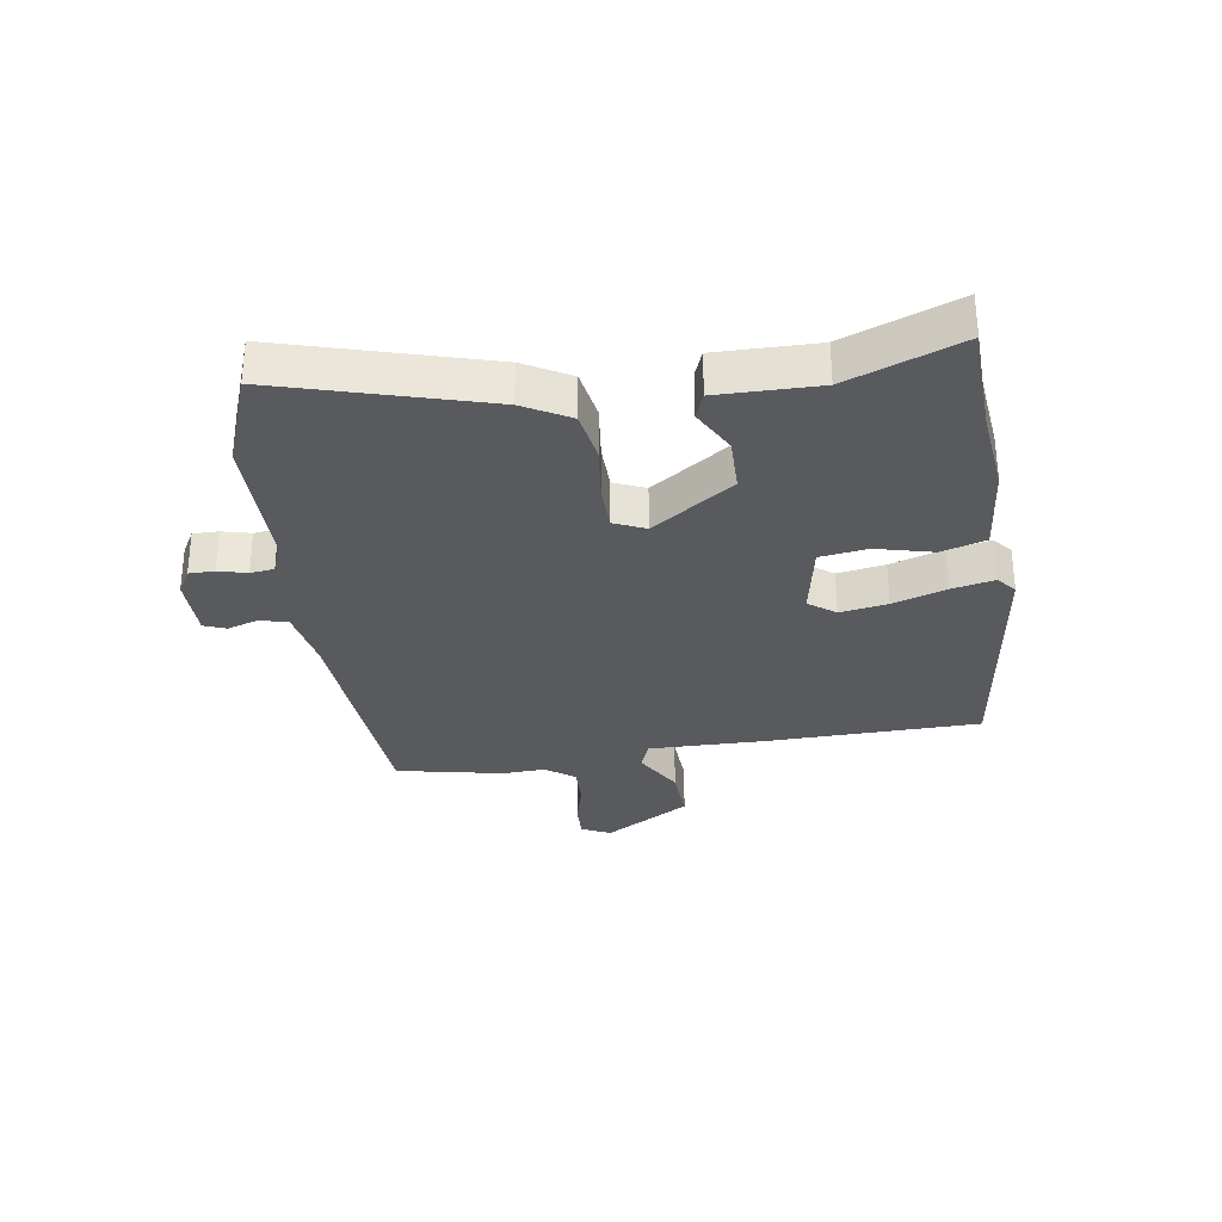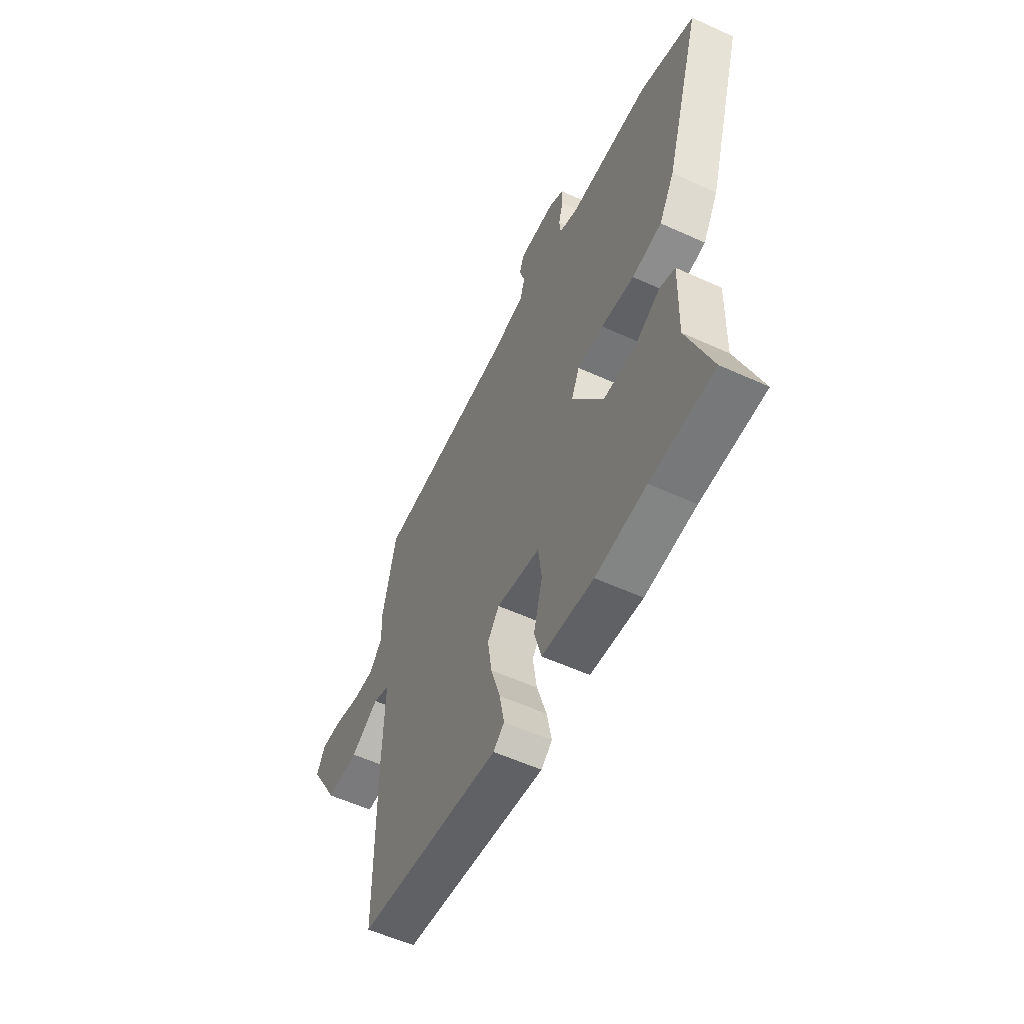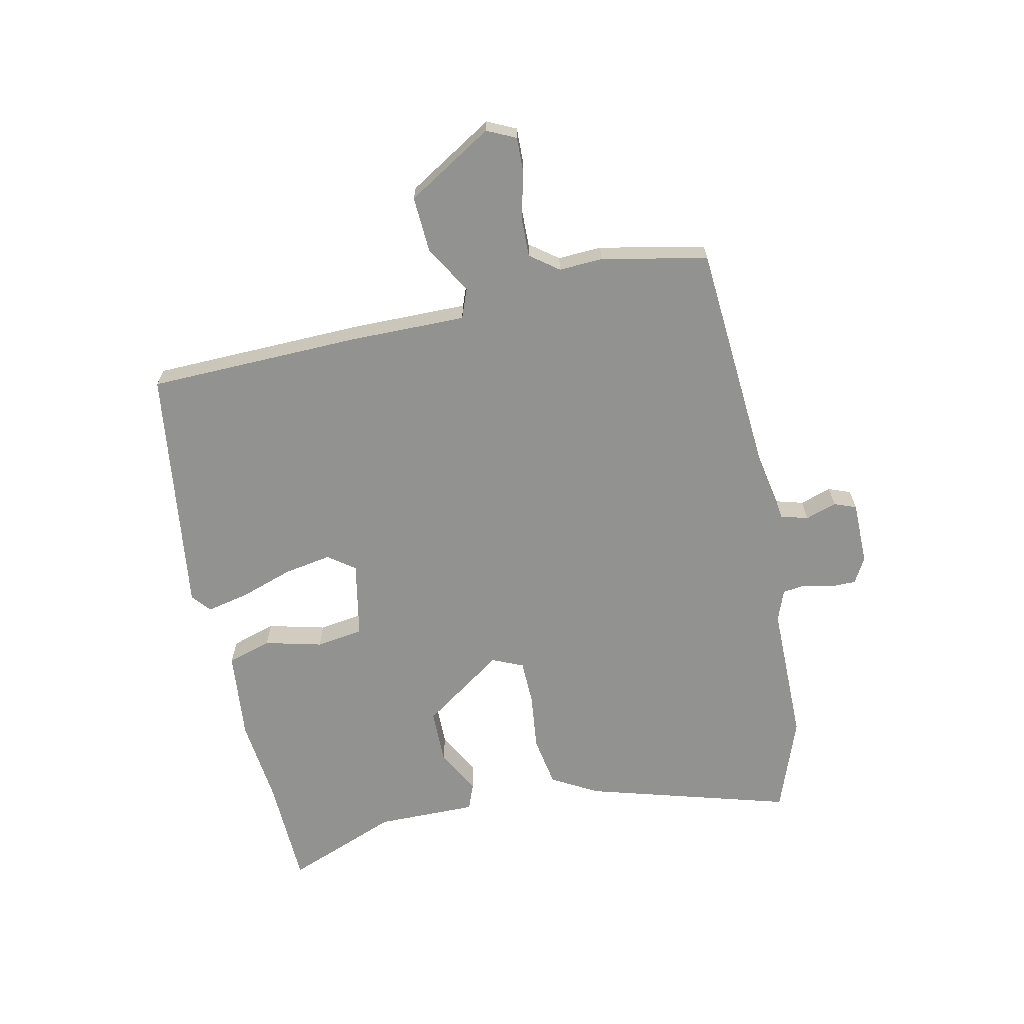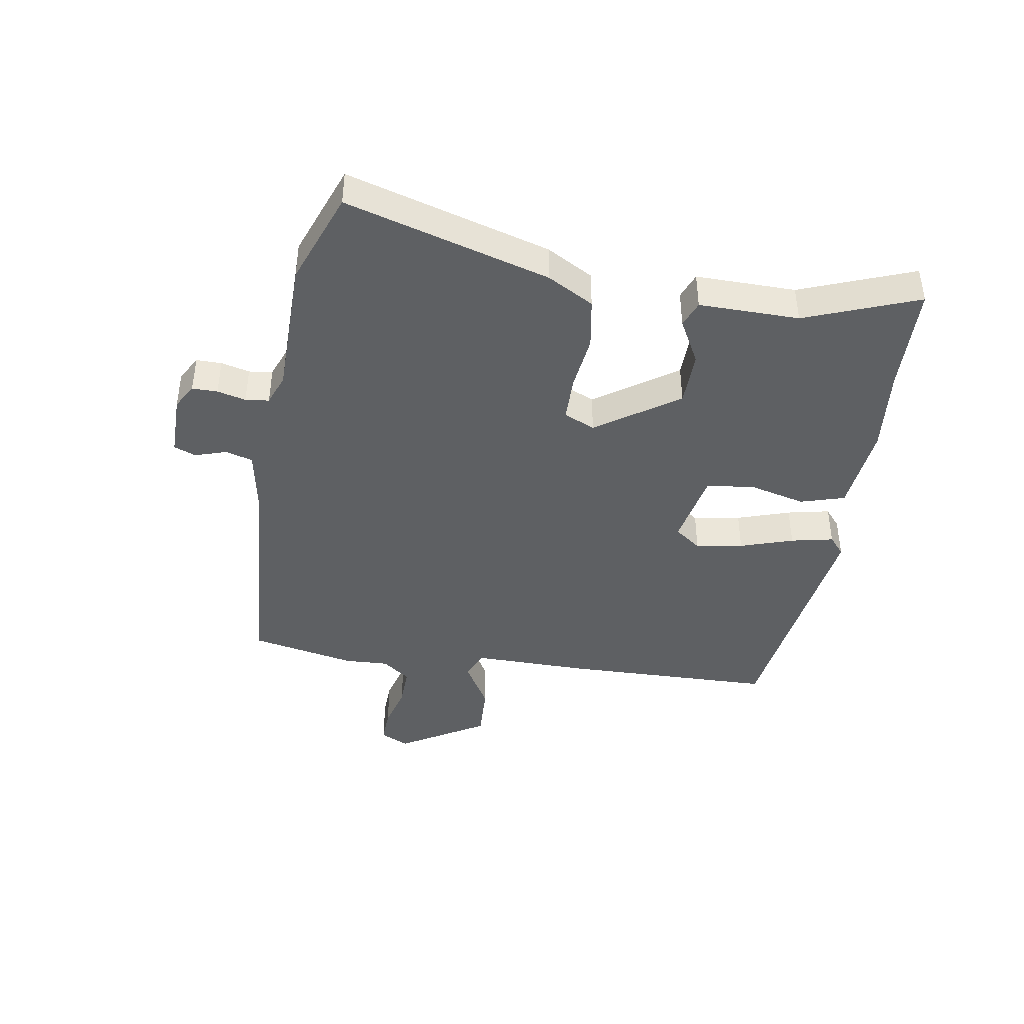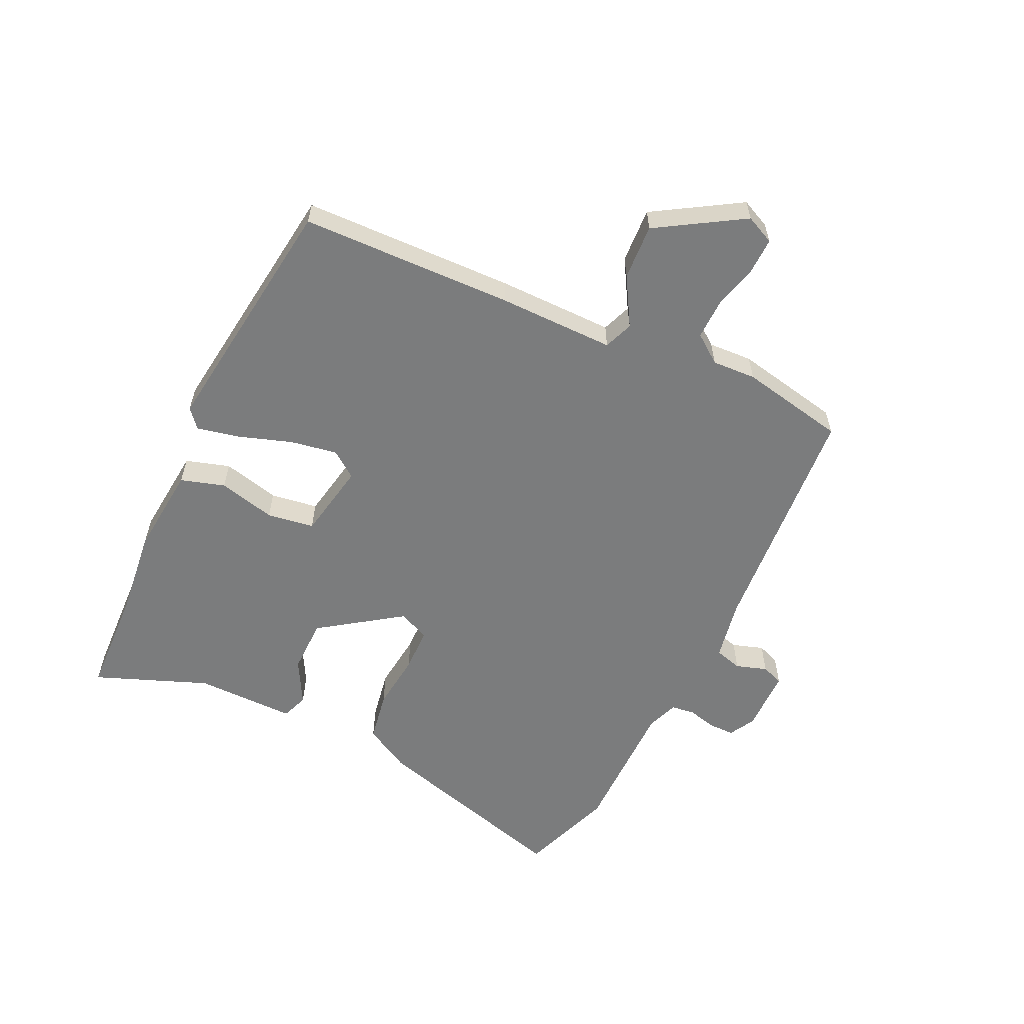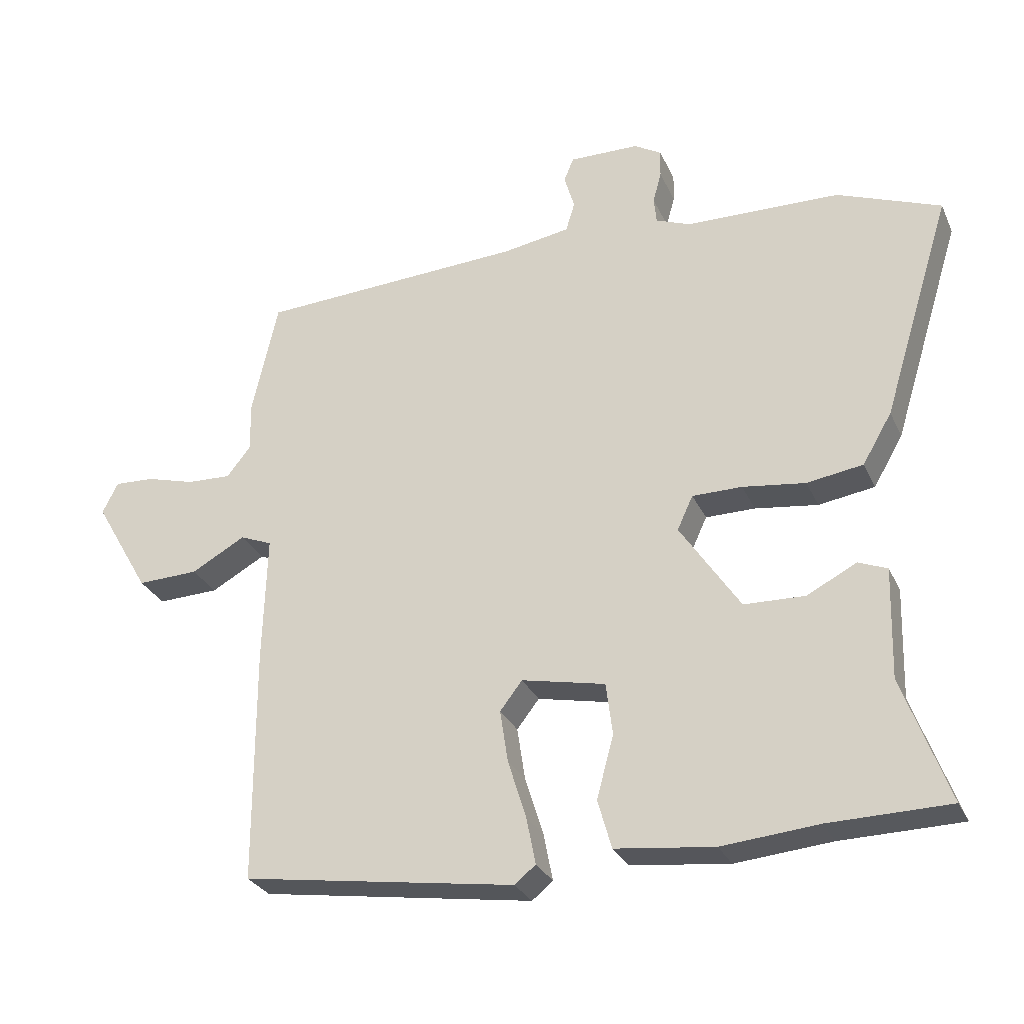
<metadata>
{"format":"obj","ext":"obj","renderer":"f3d","projection":"perspective","resolution":1024,"background":"white","views":[{"elev":-31.0,"azim":99.7,"up":"+Y"},{"elev":-56.5,"azim":64.5,"up":"+Z"},{"elev":-66.2,"azim":-76.7,"up":"+Y"},{"elev":-42.2,"azim":81.7,"up":"+Y"},{"elev":-58.6,"azim":-114.0,"up":"+Y"},{"elev":-28.9,"azim":21.0,"up":"+Z"}]}
</metadata>
<code>
v 0.459 0.07 0.516
v 0.617 0.07 0.454
v 0.511 0.07 0.112
v 0.466 0.07 0.035
v 0.38 0.07 0.022
v 0.284 0.07 0.035
v 0.208 0.07 0.035
v 0.184 0.07 -0.017
v 0.276 0.07 -0.156
v 0.369 0.07 -0.159
v 0.445 0.07 -0.12
v 0.489 0.07 -0.138
v 0.484 0.07 -0.307
v 0.554 0.07 -0.499
v 0.37 0.07 -0.502
v 0.223 0.07 -0.515
v 0.072 0.07 -0.497
v 0.051 0.07 -0.422
v 0.077 0.07 -0.326
v 0.067 0.07 -0.246
v -0.061 0.07 -0.219
v -0.095 0.07 -0.263
v -0.083 0.07 -0.343
v -0.055 0.07 -0.433
v -0.041 0.07 -0.505
v -0.073 0.07 -0.531
v -0.491 0.07 -0.467
v -0.492 0.07 -0.107
v -0.486 0.07 0.089
v -0.535 0.07 0.109
v -0.618 0.07 0.063
v -0.712 0.07 0.06
v -0.797 0.07 0.207
v -0.773 0.07 0.255
v -0.712 0.07 0.252
v -0.637 0.07 0.231
v -0.569 0.07 0.228
v -0.532 0.07 0.275
v -0.534 0.07 0.349
v -0.494 0.07 0.527
v -0.087 0.07 0.548
v 0.017 0.07 0.565
v 0.031 0.07 0.611
v 0.015 0.07 0.664
v 0.03 0.07 0.701
v 0.137 0.07 0.699
v 0.179 0.07 0.674
v 0.178 0.07 0.631
v 0.165 0.07 0.583
v 0.169 0.07 0.543
v 0.222 0.07 0.522
v 0.459 0 0.516
v 0.617 0 0.454
v 0.511 0 0.112
v 0.466 0 0.035
v 0.38 0 0.022
v 0.284 0 0.035
v 0.208 0 0.035
v 0.184 0 -0.017
v 0.276 0 -0.156
v 0.369 0 -0.159
v 0.445 0 -0.12
v 0.489 0 -0.138
v 0.484 0 -0.307
v 0.554 0 -0.499
v 0.37 0 -0.502
v 0.223 0 -0.515
v 0.072 0 -0.497
v 0.051 0 -0.422
v 0.077 0 -0.326
v 0.067 0 -0.246
v -0.061 0 -0.219
v -0.095 0 -0.263
v -0.083 0 -0.343
v -0.055 0 -0.433
v -0.041 0 -0.505
v -0.073 0 -0.531
v -0.491 0 -0.467
v -0.492 0 -0.107
v -0.486 0 0.089
v -0.535 0 0.109
v -0.618 0 0.063
v -0.712 0 0.06
v -0.797 0 0.207
v -0.773 0 0.255
v -0.712 0 0.252
v -0.637 0 0.231
v -0.569 0 0.228
v -0.532 0 0.275
v -0.534 0 0.349
v -0.494 0 0.527
v -0.087 0 0.548
v 0.017 0 0.565
v 0.031 0 0.611
v 0.015 0 0.664
v 0.03 0 0.701
v 0.137 0 0.699
v 0.179 0 0.674
v 0.178 0 0.631
v 0.165 0 0.583
v 0.169 0 0.543
v 0.222 0 0.522
f 47 48 49
f 46 47 49
f 45 46 49
f 44 45 49
f 43 44 49
f 42 43 49 50
f 41 42 50 51
f 40 41 51
f 39 40 51
f 38 39 51
f 34 35 36
f 33 34 36
f 32 33 36
f 31 32 36
f 30 31 36
f 29 30 36 37
f 27 28 29
f 26 27 29
f 25 26 29
f 24 25 29
f 23 24 29
f 29 37 38
f 23 29 38
f 22 23 38
f 17 18 19
f 16 17 19
f 15 16 19
f 15 19 20
f 14 15 20
f 13 14 20
f 10 11 12 13
f 13 20 21
f 10 13 21
f 9 10 21
f 4 5 6
f 3 4 6
f 2 3 6
f 1 2 6
f 51 1 6
f 38 51 6
f 21 22 38
f 8 9 21 38
f 7 8 38
f 6 7 38
f 100 99 98
f 100 98 97
f 100 97 96
f 100 96 95
f 100 95 94
f 101 100 94 93
f 102 101 93 92
f 102 92 91
f 102 91 90
f 102 90 89
f 87 86 85
f 87 85 84
f 87 84 83
f 87 83 82
f 87 82 81
f 88 87 81 80
f 80 79 78
f 80 78 77
f 80 77 76
f 80 76 75
f 80 75 74
f 89 88 80
f 89 80 74
f 89 74 73
f 70 69 68
f 70 68 67
f 70 67 66
f 71 70 66
f 71 66 65
f 71 65 64
f 64 63 62 61
f 72 71 64
f 72 64 61
f 72 61 60
f 57 56 55
f 57 55 54
f 57 54 53
f 57 53 52
f 57 52 102
f 57 102 89
f 89 73 72
f 89 72 60 59
f 89 59 58
f 89 58 57
f 1 52 53 2
f 2 53 54 3
f 3 54 55 4
f 4 55 56 5
f 5 56 57 6
f 6 57 58 7
f 7 58 59 8
f 8 59 60 9
f 9 60 61 10
f 10 61 62 11
f 11 62 63 12
f 12 63 64 13
f 13 64 65 14
f 14 65 66 15
f 15 66 67 16
f 16 67 68 17
f 17 68 69 18
f 18 69 70 19
f 19 70 71 20
f 20 71 72 21
f 21 72 73 22
f 22 73 74 23
f 23 74 75 24
f 24 75 76 25
f 25 76 77 26
f 26 77 78 27
f 27 78 79 28
f 28 79 80 29
f 29 80 81 30
f 30 81 82 31
f 31 82 83 32
f 32 83 84 33
f 33 84 85 34
f 34 85 86 35
f 35 86 87 36
f 36 87 88 37
f 37 88 89 38
f 38 89 90 39
f 39 90 91 40
f 40 91 92 41
f 41 92 93 42
f 42 93 94 43
f 43 94 95 44
f 44 95 96 45
f 45 96 97 46
f 46 97 98 47
f 47 98 99 48
f 48 99 100 49
f 49 100 101 50
f 50 101 102 51
f 51 102 52 1

</code>
